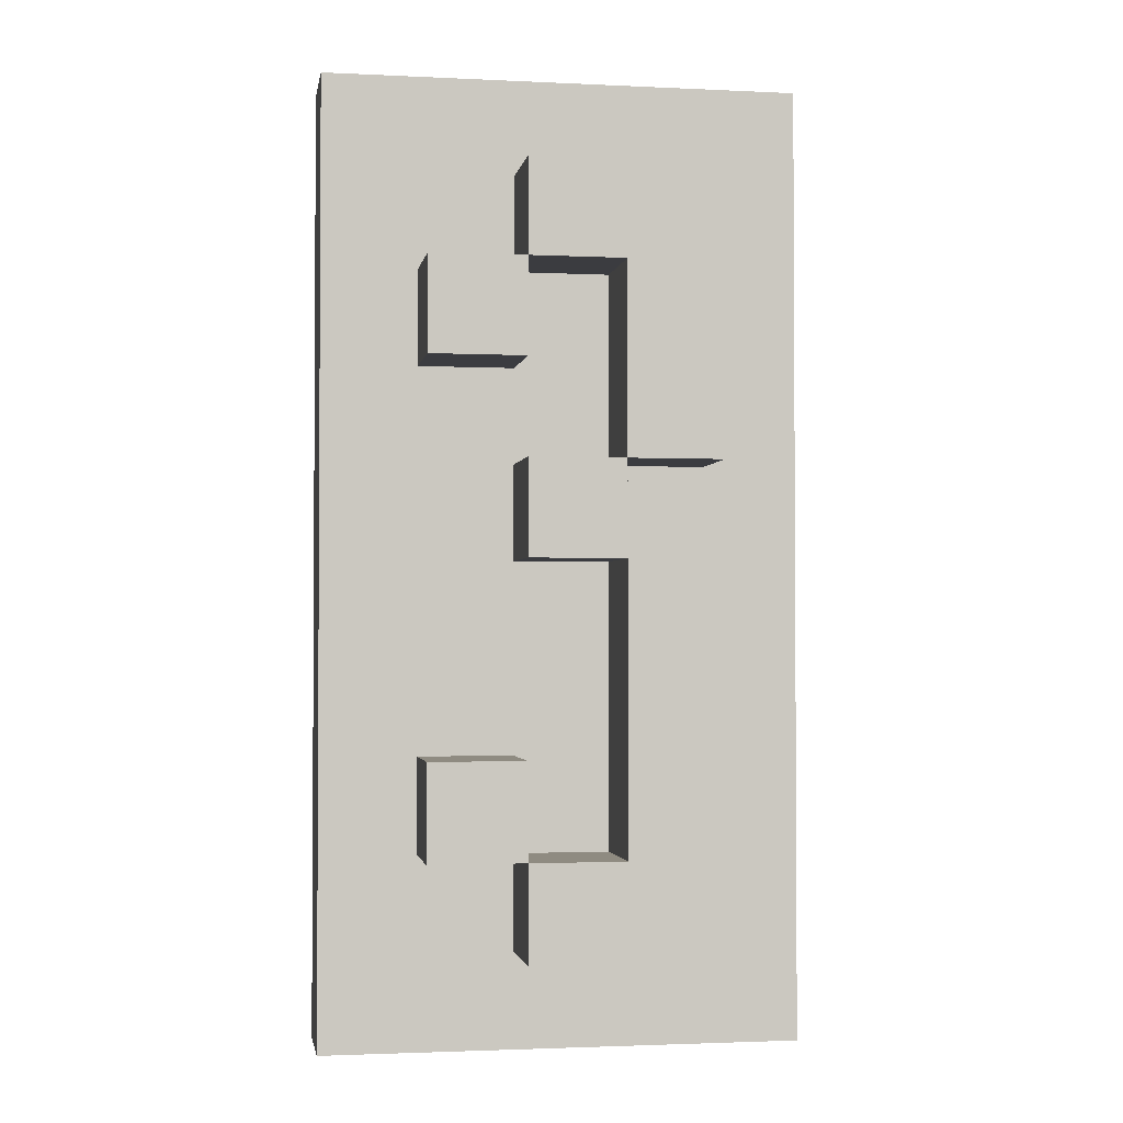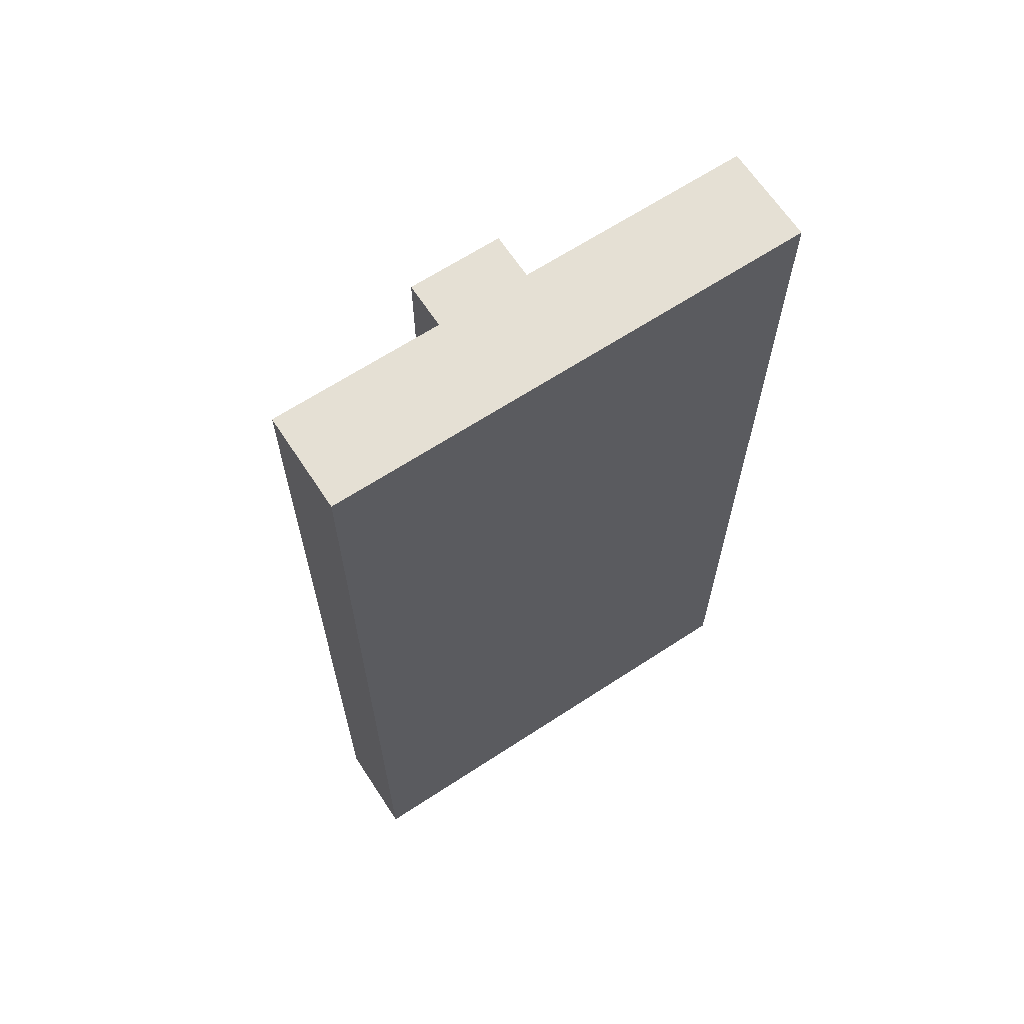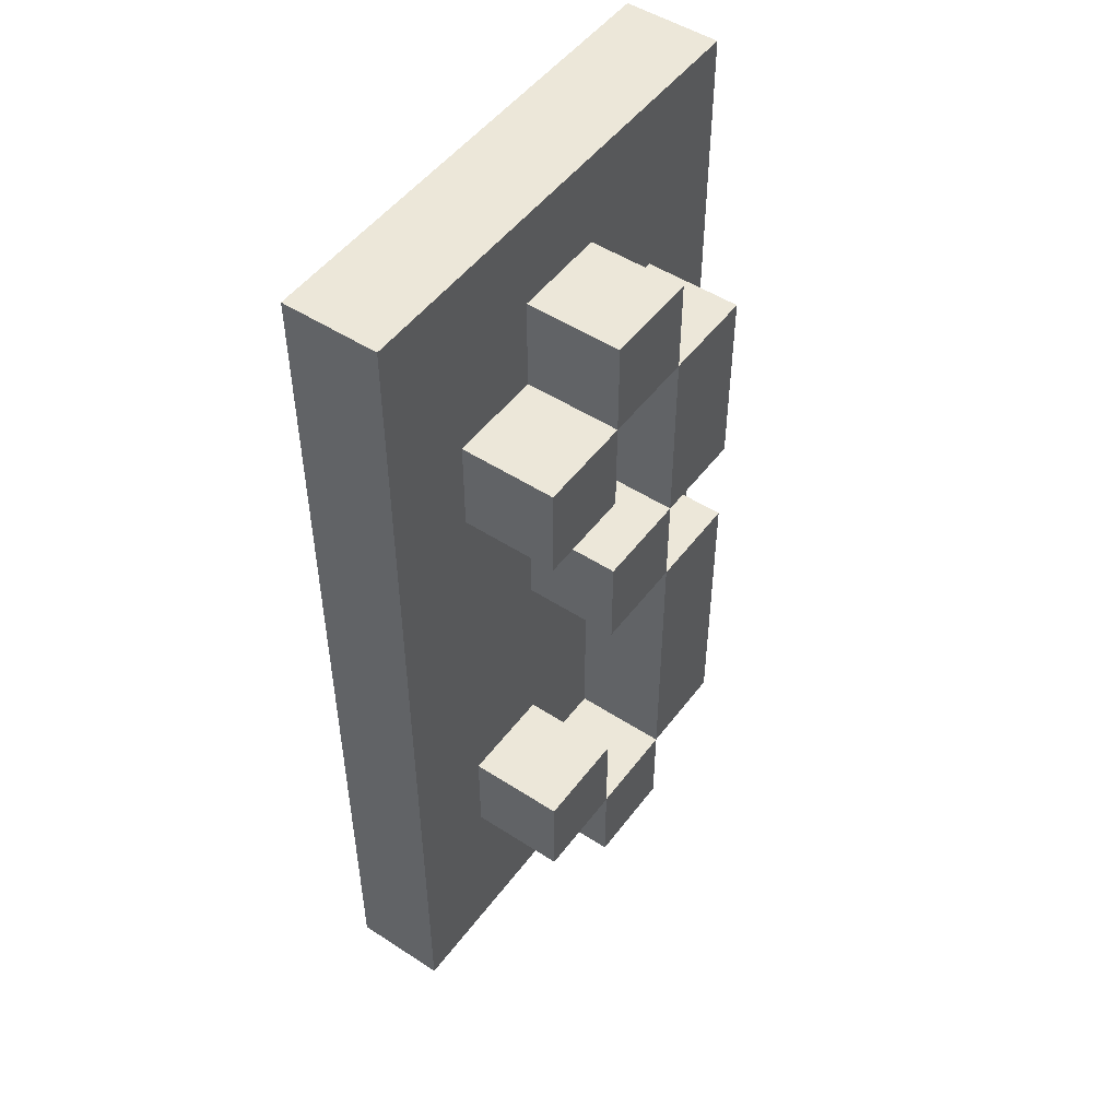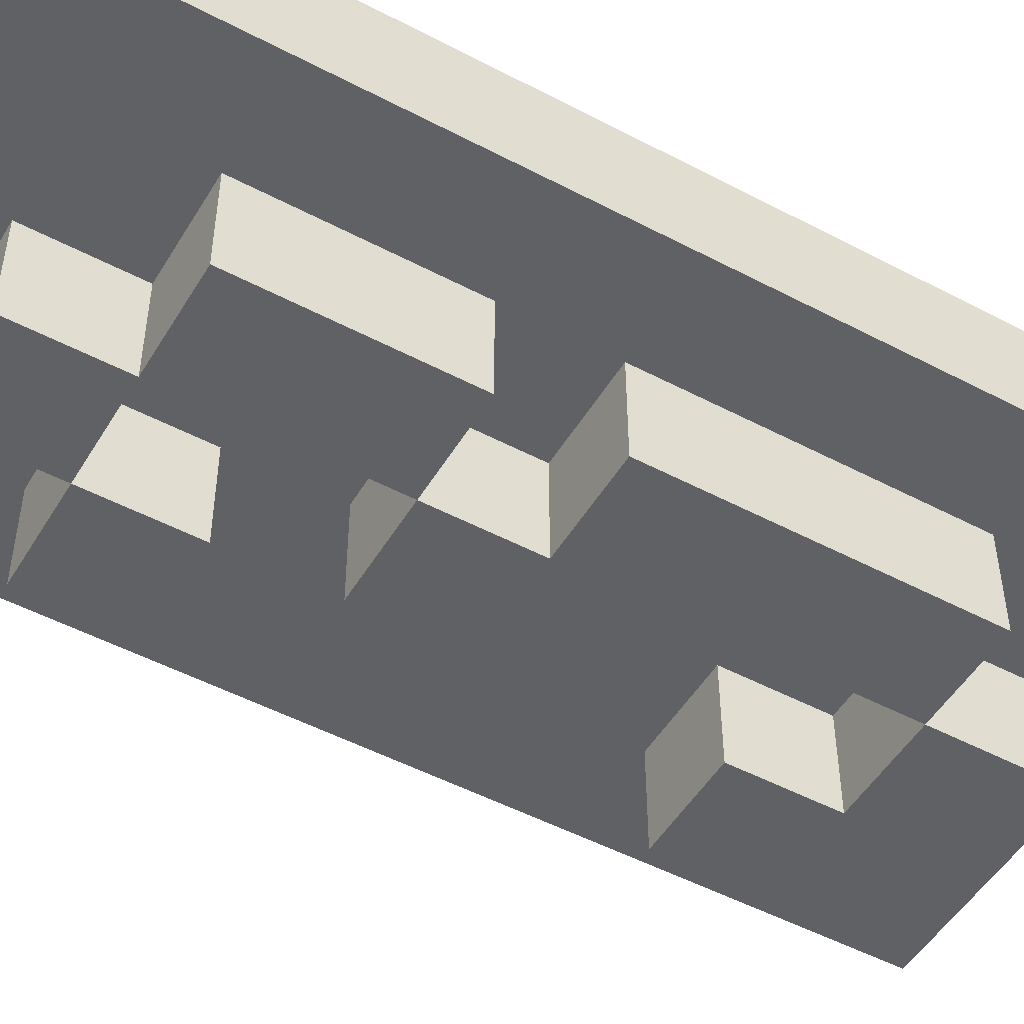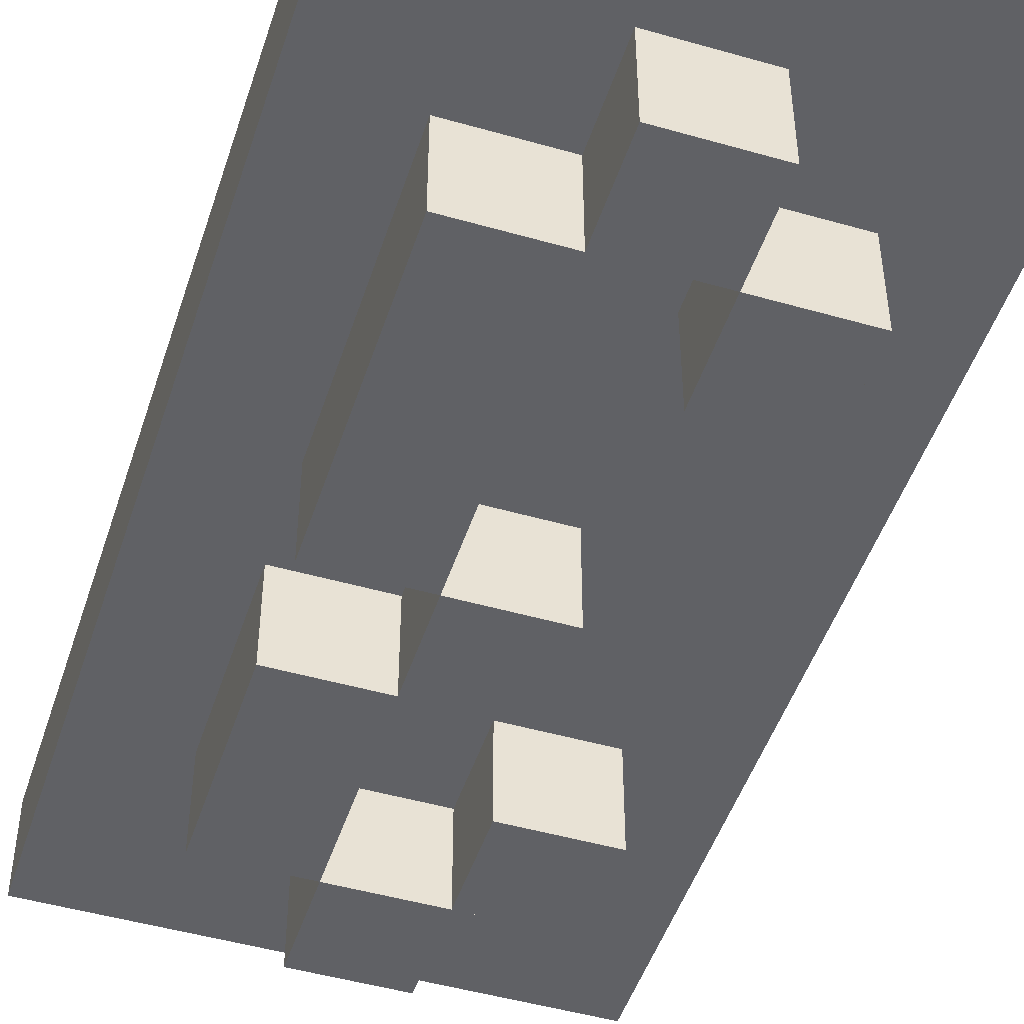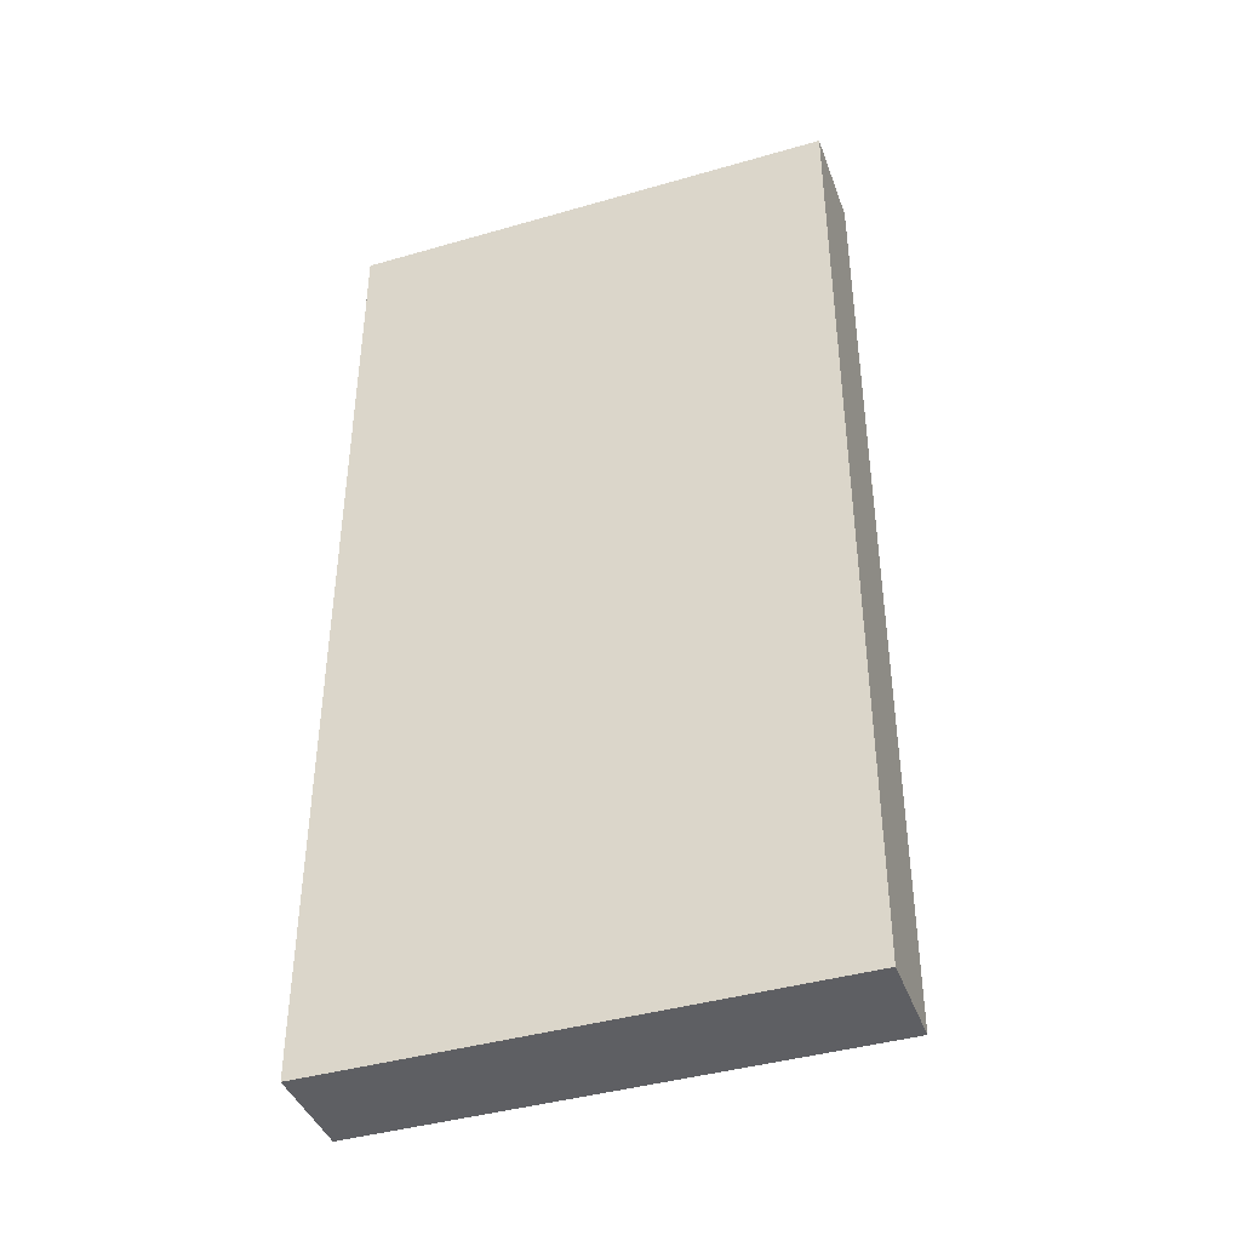
<metadata>
{"format":"obj","ext":"obj","renderer":"f3d","projection":"perspective","resolution":1024,"background":"white","views":[{"elev":-2.1,"azim":170.4,"up":"+Y"},{"elev":65.7,"azim":-33.3,"up":"+Y"},{"elev":50.1,"azim":125.5,"up":"+Y"},{"elev":-50.2,"azim":-120.1,"up":"+Z"},{"elev":-48.1,"azim":-17.8,"up":"+Z"},{"elev":-41.7,"azim":19.2,"up":"+Y"}]}
</metadata>
<code>
g number_plate_3
v -2.5 0 1
v -2.5 0 -0
v -2.5 10 1
v -2.5 10 -0
v -1.5 2 -0
v -1.5 2 -1
v -1.5 5 -0
v -1.5 5 -1
v -1.5 6 -0
v -1.5 6 -1
v -1.5 8 -0
v -1.5 8 -1
v -0.5 1 -0
v -0.5 1 -1
v -0.5 2 -0
v -0.5 2 -1
v -0.5 5 -0
v -0.5 5 -1
v -0.5 6 -0
v -0.5 6 -1
v -0.5 8 -0
v -0.5 8 -1
v -0.5 9 -0
v -0.5 9 -1
v 0.5 2 -0
v 0.5 2 -1
v 0.5 3 -0
v 0.5 3 -1
v 0.5 7 -0
v 0.5 7 -1
v 0.5 8 -0
v 0.5 8 -1
v -0.5 2 -0
v -0.5 2 -1
v -0.5 5 -0
v -0.5 5 -1
v -0.5 6 -0
v -0.5 6 -1
v -0.5 8 -0
v -0.5 8 -1
v 0.5 1 -0
v 0.5 1 -1
v 0.5 2 -0
v 0.5 2 -1
v 0.5 5 -0
v 0.5 5 -1
v 0.5 6 -0
v 0.5 6 -1
v 0.5 8 -0
v 0.5 8 -1
v 0.5 9 -0
v 0.5 9 -1
v 1.5 2 -0
v 1.5 2 -1
v 1.5 3 -0
v 1.5 3 -1
v 1.5 7 -0
v 1.5 7 -1
v 1.5 8 -0
v 1.5 8 -1
v 2.5 0 1
v 2.5 0 -0
v 2.5 10 1
v 2.5 10 -0
v -2.5 0 1
v -2.5 10 1
v 2.5 0 1
v 2.5 10 1
v -2.5 0 -0
v -2.5 10 -0
v -1.5 2 -0
v -1.5 5 -0
v -1.5 6 -0
v -1.5 8 -0
v -0.5 1 -0
v -0.5 2 -0
v -0.5 5 -0
v -0.5 6 -0
v -0.5 8 -0
v -0.5 9 -0
v 0.5 1 -0
v 0.5 2 -0
v 0.5 3 -0
v 0.5 5 -0
v 0.5 6 -0
v 0.5 7 -0
v 0.5 8 -0
v 0.5 9 -0
v 1.5 2 -0
v 1.5 3 -0
v 1.5 7 -0
v 1.5 8 -0
v 2.5 0 -0
v 2.5 10 -0
v -1.5 2 -1
v -1.5 5 -1
v -1.5 6 -1
v -1.5 8 -1
v -0.5 1 -1
v -0.5 2 -1
v -0.5 5 -1
v -0.5 6 -1
v -0.5 8 -1
v -0.5 9 -1
v 0.5 1 -1
v 0.5 2 -1
v 0.5 3 -1
v 0.5 5 -1
v 0.5 6 -1
v 0.5 7 -1
v 0.5 8 -1
v 0.5 9 -1
v 1.5 2 -1
v 1.5 3 -1
v 1.5 7 -1
v 1.5 8 -1
v -2.5 0 1
v 2.5 0 1
v -2.5 0 -0
v 2.5 0 -0
v -0.5 1 -0
v 0.5 1 -0
v -0.5 1 -1
v 0.5 1 -1
v -1.5 2 -0
v -0.5 2 -0
v 0.5 2 -0
v 1.5 2 -0
v -1.5 2 -1
v -0.5 2 -1
v 0.5 2 -1
v 1.5 2 -1
v -0.5 5 -0
v 0.5 5 -0
v -0.5 5 -1
v 0.5 5 -1
v -1.5 6 -0
v -0.5 6 -0
v -1.5 6 -1
v -0.5 6 -1
v 0.5 7 -0
v 1.5 7 -0
v 0.5 7 -1
v 1.5 7 -1
v -0.5 8 -0
v 0.5 8 -0
v -0.5 8 -1
v 0.5 8 -1
v -0.5 2 -0
v 0.5 2 -0
v -0.5 2 -1
v 0.5 2 -1
v 0.5 3 -0
v 1.5 3 -0
v 0.5 3 -1
v 1.5 3 -1
v -1.5 5 -0
v -0.5 5 -0
v -1.5 5 -1
v -0.5 5 -1
v -0.5 6 -0
v 0.5 6 -0
v -0.5 6 -1
v 0.5 6 -1
v -1.5 8 -0
v -0.5 8 -0
v 0.5 8 -0
v 1.5 8 -0
v -1.5 8 -1
v -0.5 8 -1
v 0.5 8 -1
v 1.5 8 -1
v -0.5 9 -0
v 0.5 9 -0
v -0.5 9 -1
v 0.5 9 -1
v -2.5 10 1
v 2.5 10 1
v -2.5 10 -0
v 2.5 10 -0
f 3 2 1
f 4 2 3
f 7 6 5
f 8 6 7
f 11 10 9
f 12 10 11
f 15 14 13
f 16 14 15
f 19 18 17
f 20 18 19
f 23 22 21
f 24 22 23
f 27 26 25
f 28 26 27
f 31 30 29
f 32 30 31
f 33 34 35
f 35 34 36
f 37 38 39
f 39 38 40
f 41 42 43
f 43 42 44
f 45 46 47
f 47 46 48
f 49 50 51
f 51 50 52
f 53 54 55
f 55 54 56
f 57 58 59
f 59 58 60
f 61 62 63
f 63 62 64
f 67 66 65
f 68 66 67
f 69 70 71
f 71 70 72
f 72 70 73
f 73 70 74
f 69 71 75
f 75 71 76
f 72 73 77
f 77 73 78
f 74 70 79
f 79 70 80
f 69 75 81
f 76 77 82
f 82 77 83
f 83 77 84
f 78 79 85
f 85 79 86
f 86 79 87
f 80 70 88
f 81 82 89
f 83 84 90
f 84 85 90
f 85 86 90
f 90 86 91
f 87 88 92
f 90 91 93
f 91 92 93
f 81 89 93
f 69 81 93
f 89 90 93
f 92 88 94
f 93 92 94
f 88 70 94
f 95 96 100
f 100 96 101
f 97 98 102
f 102 98 103
f 99 100 105
f 105 100 106
f 101 102 108
f 108 102 109
f 103 104 111
f 111 104 112
f 106 107 113
f 113 107 114
f 110 111 115
f 115 111 116
f 119 118 117
f 120 118 119
f 123 122 121
f 124 122 123
f 129 126 125
f 130 126 129
f 131 128 127
f 132 128 131
f 135 134 133
f 136 134 135
f 139 138 137
f 140 138 139
f 143 142 141
f 144 142 143
f 147 146 145
f 148 146 147
f 149 150 151
f 151 150 152
f 153 154 155
f 155 154 156
f 157 158 159
f 159 158 160
f 161 162 163
f 163 162 164
f 165 166 169
f 169 166 170
f 167 168 171
f 171 168 172
f 173 174 175
f 175 174 176
f 177 178 179
f 179 178 180

</code>
